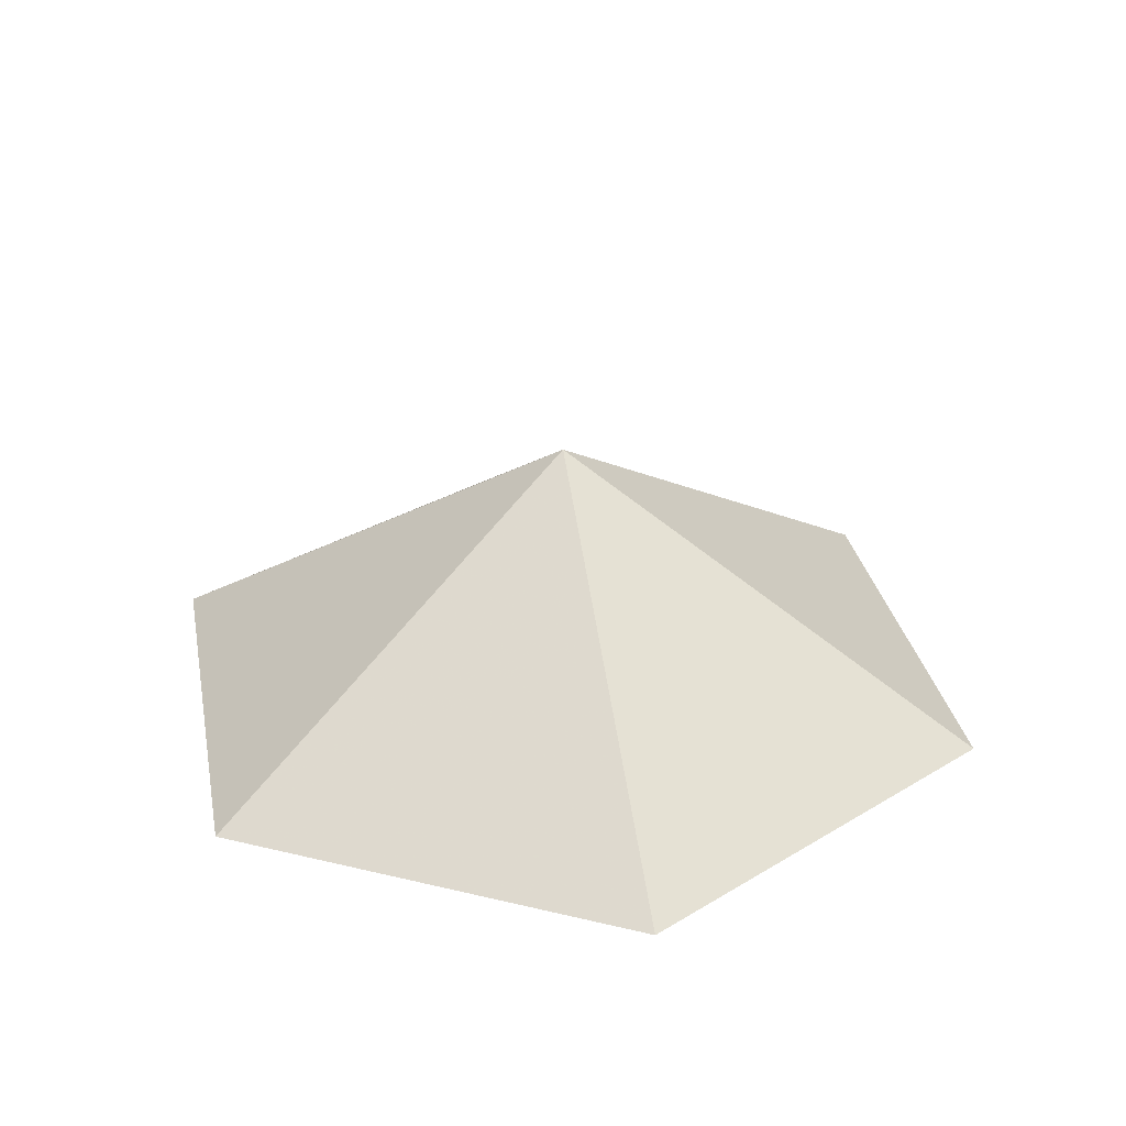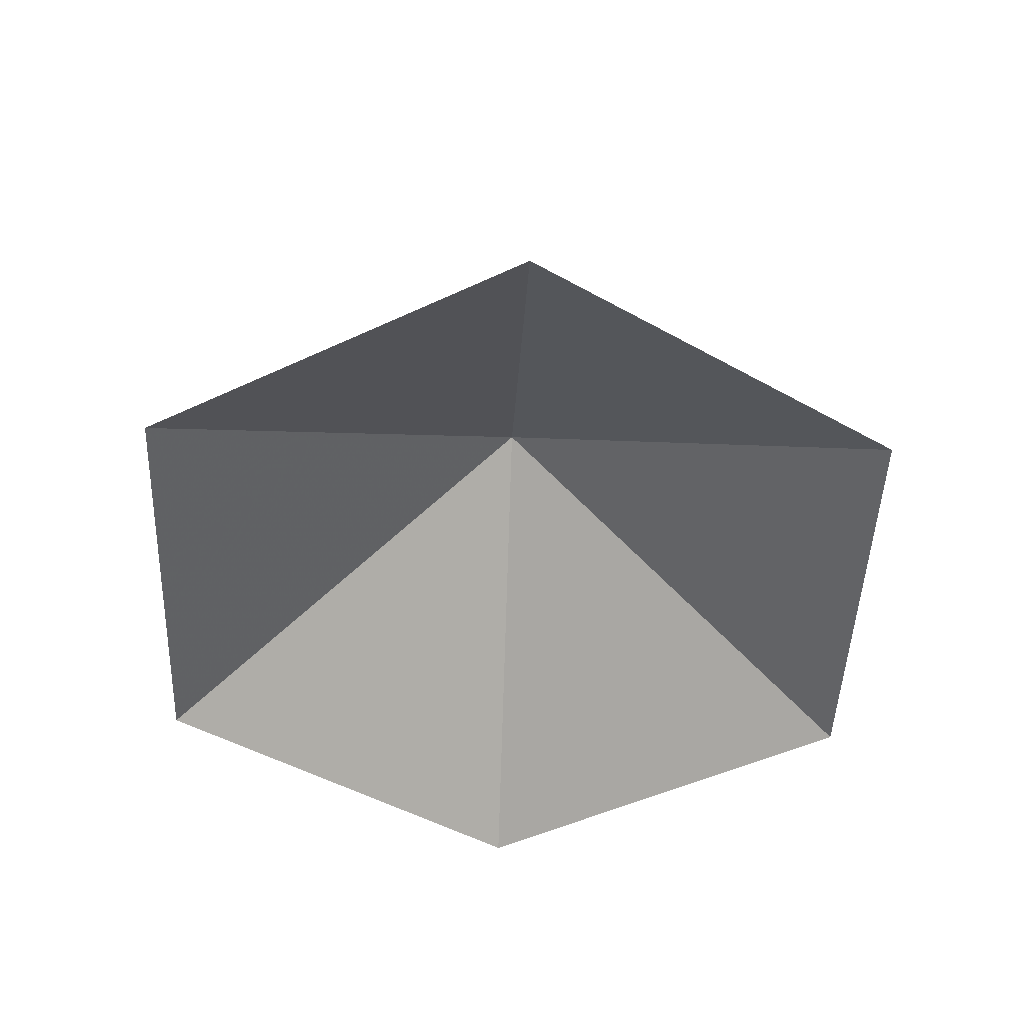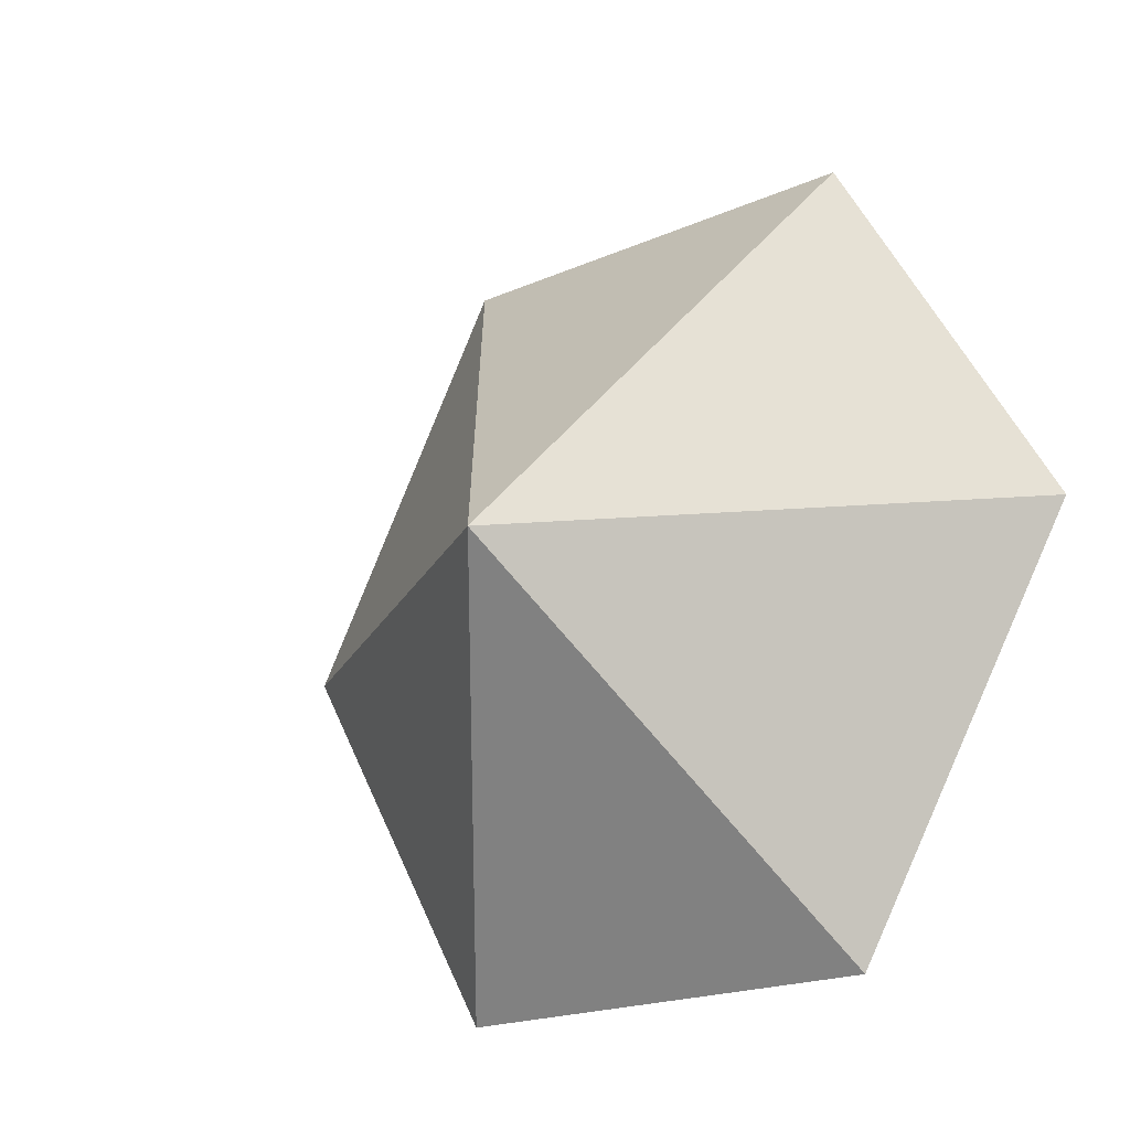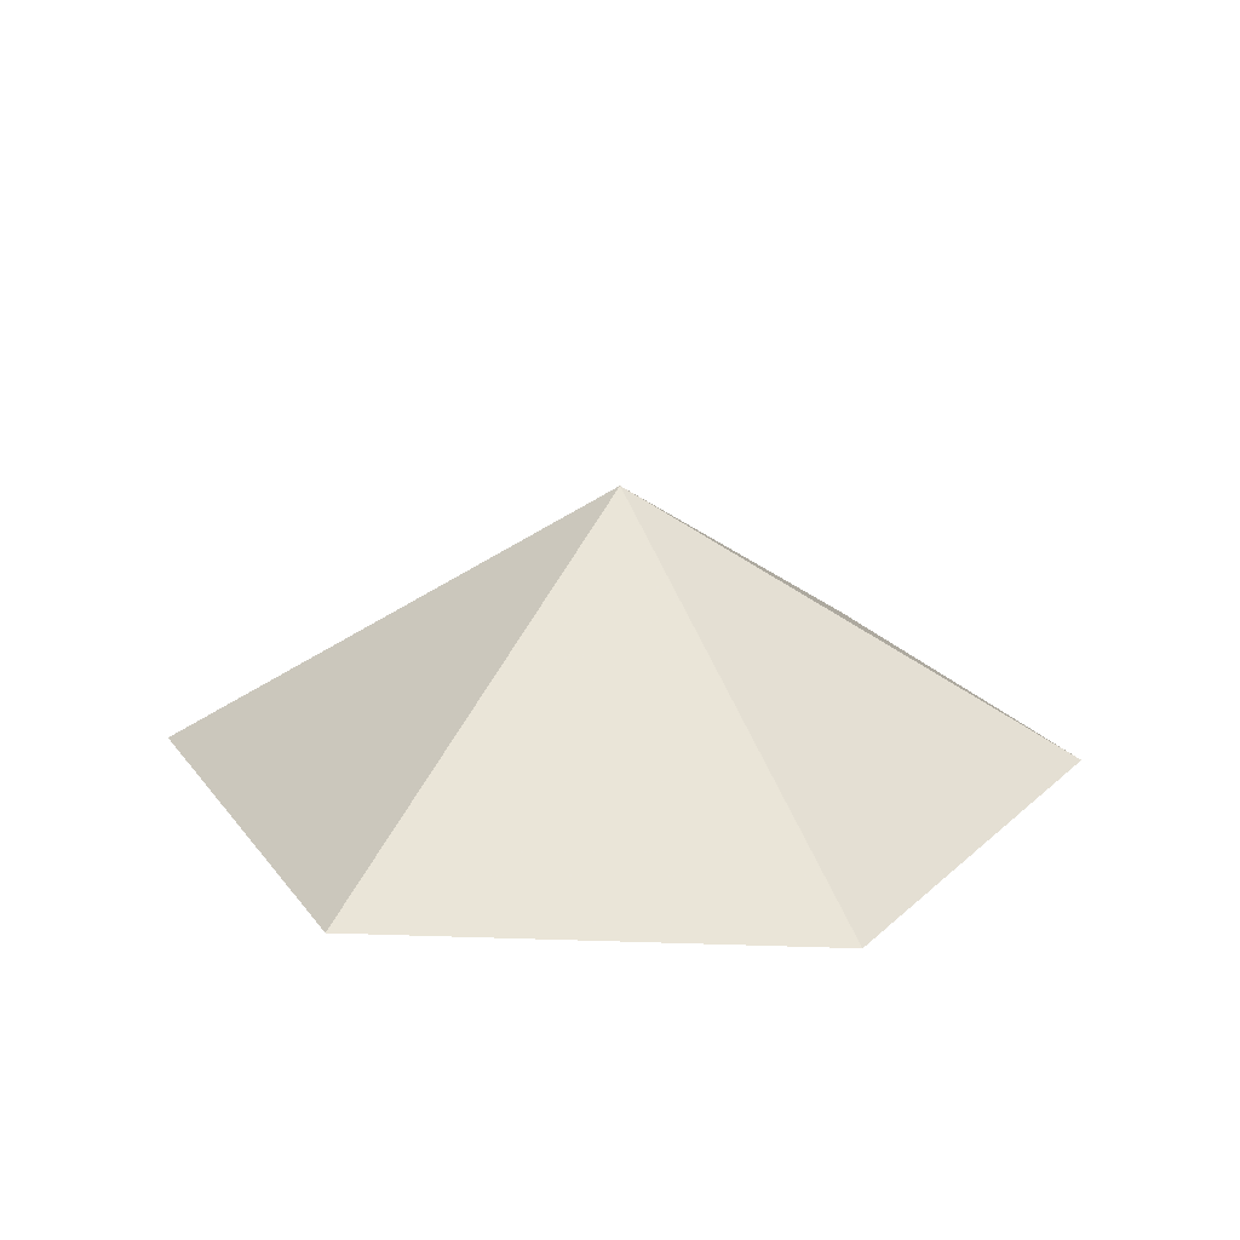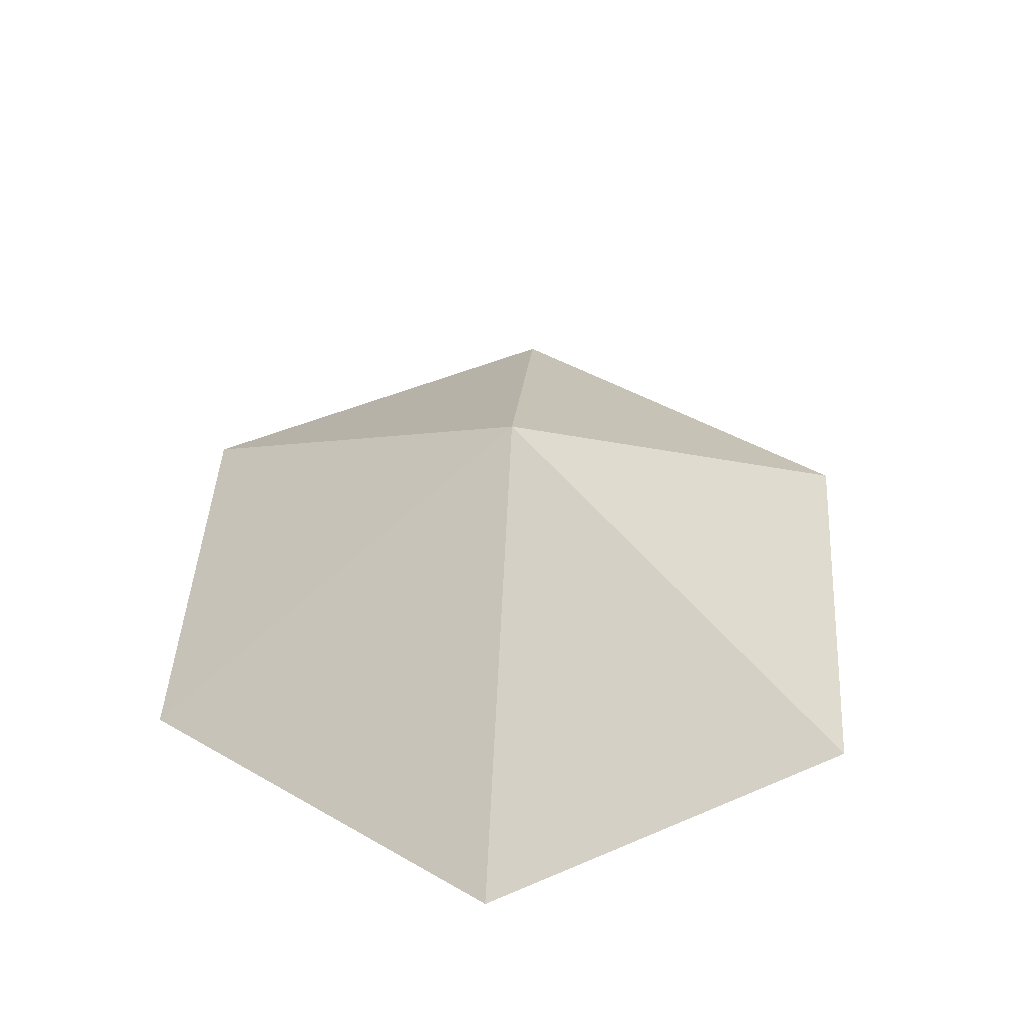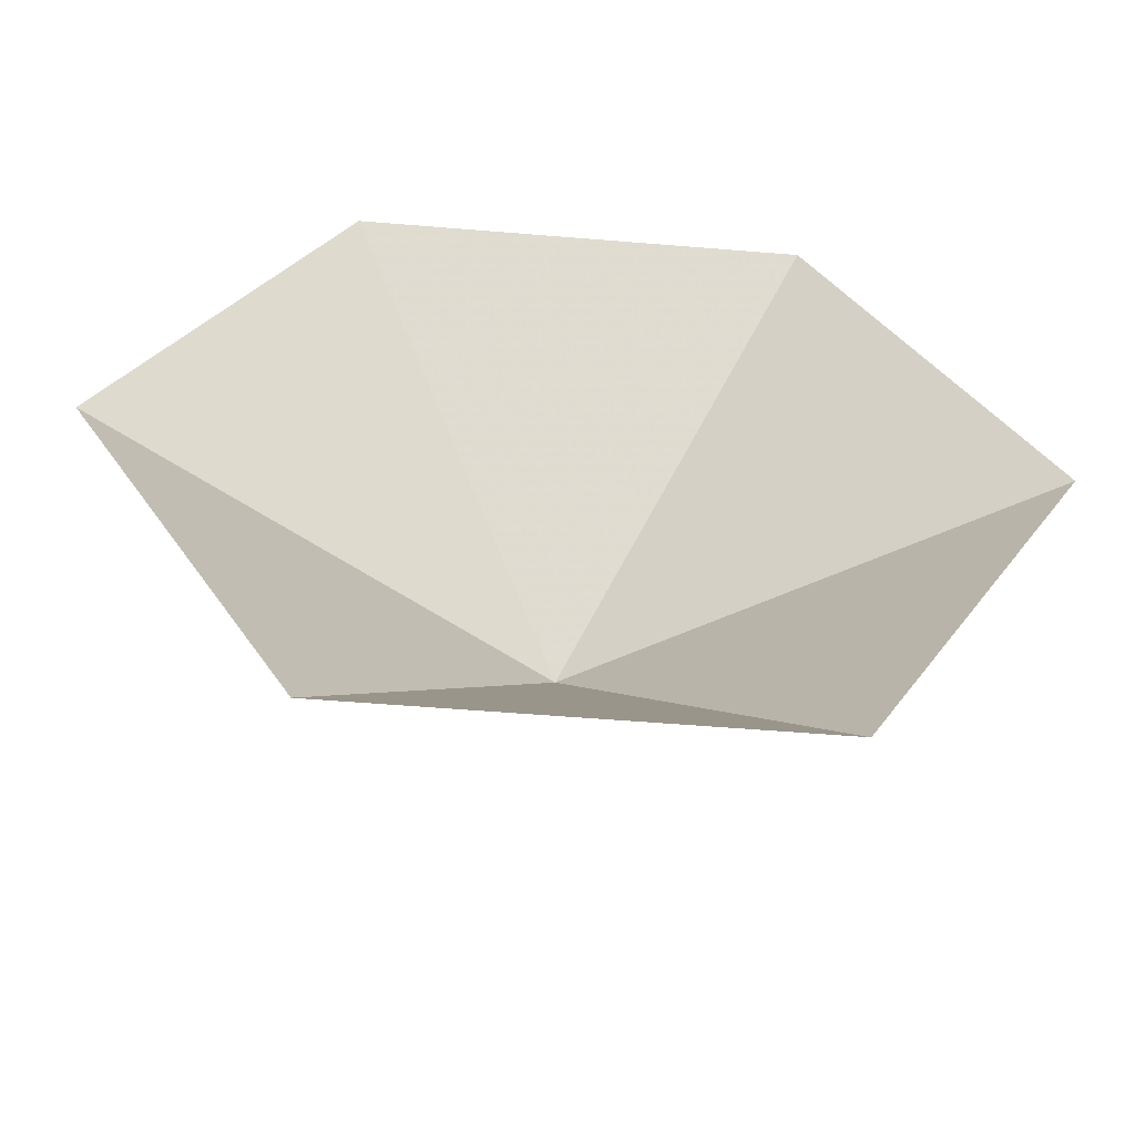
<metadata>
{"format":"obj","ext":"obj","renderer":"f3d","projection":"perspective","resolution":1024,"background":"white","views":[{"elev":30.8,"azim":-40.9,"up":"+Z"},{"elev":-48.0,"azim":147.8,"up":"+Z"},{"elev":-19.5,"azim":39.7,"up":"+Y"},{"elev":21.3,"azim":123.4,"up":"+Z"},{"elev":45.3,"azim":93.6,"up":"+Z"},{"elev":-54.5,"azim":175.0,"up":"+Y"}]}
</metadata>
<code>
v 0 0 0
v 3.293 0 0
v 4.939 2.852 0
v 3.293 5.703 0
v 0 5.703 0
v -1.646 2.852 0
v 1.646 2.852 1.99
f 1 2 7
f 2 3 7
f 3 4 7
f 4 5 7
f 5 6 7
f 6 1 7

</code>
